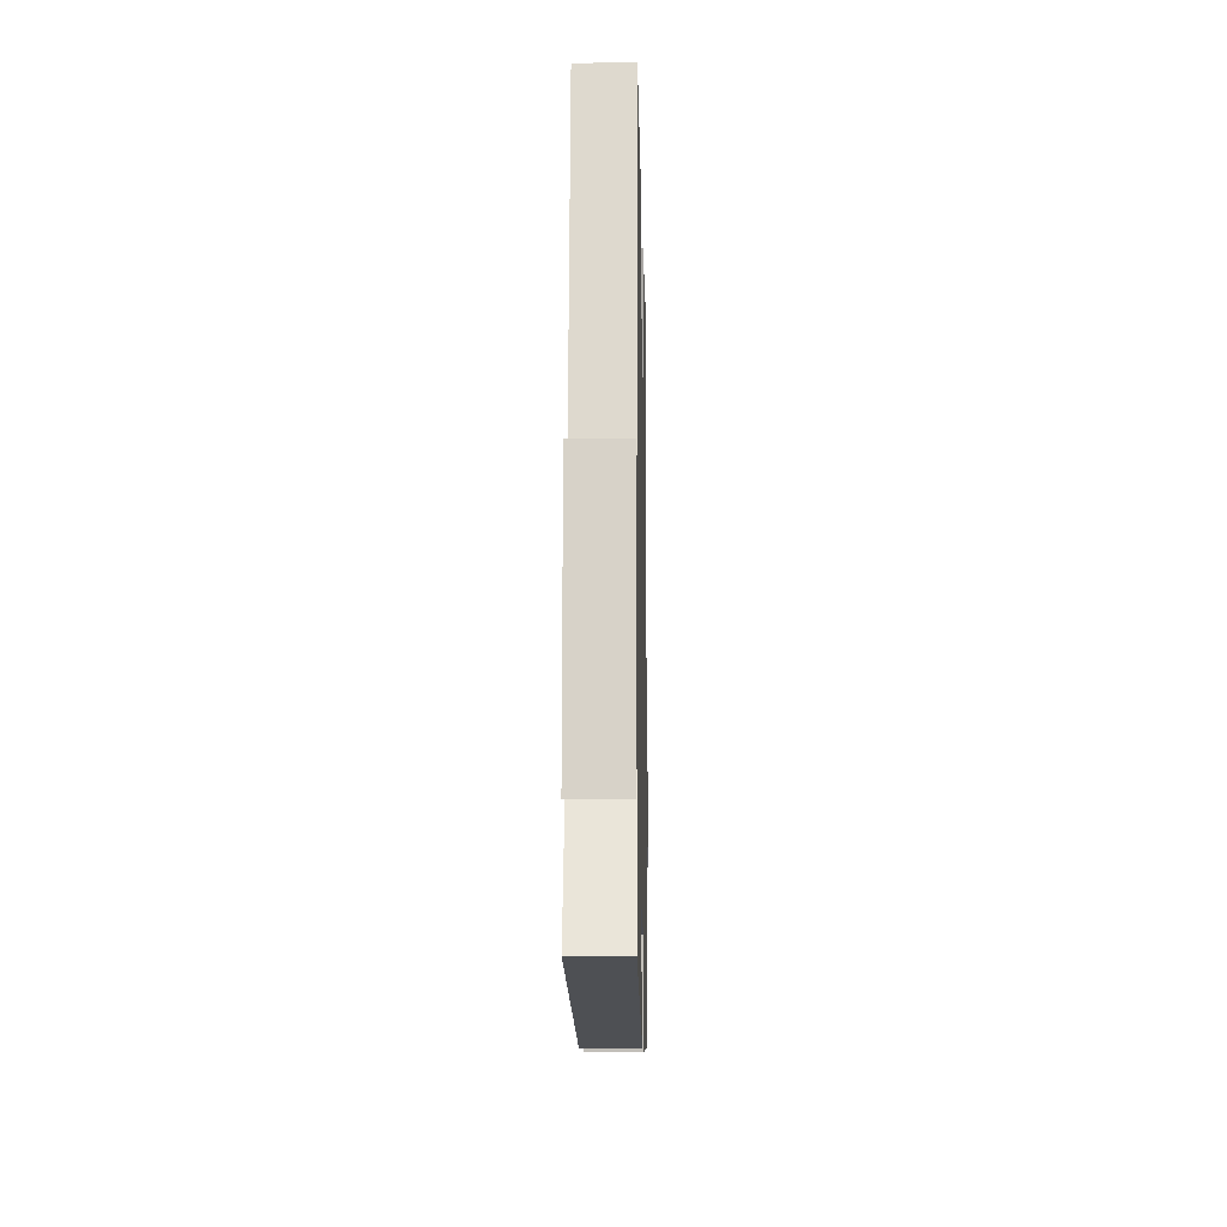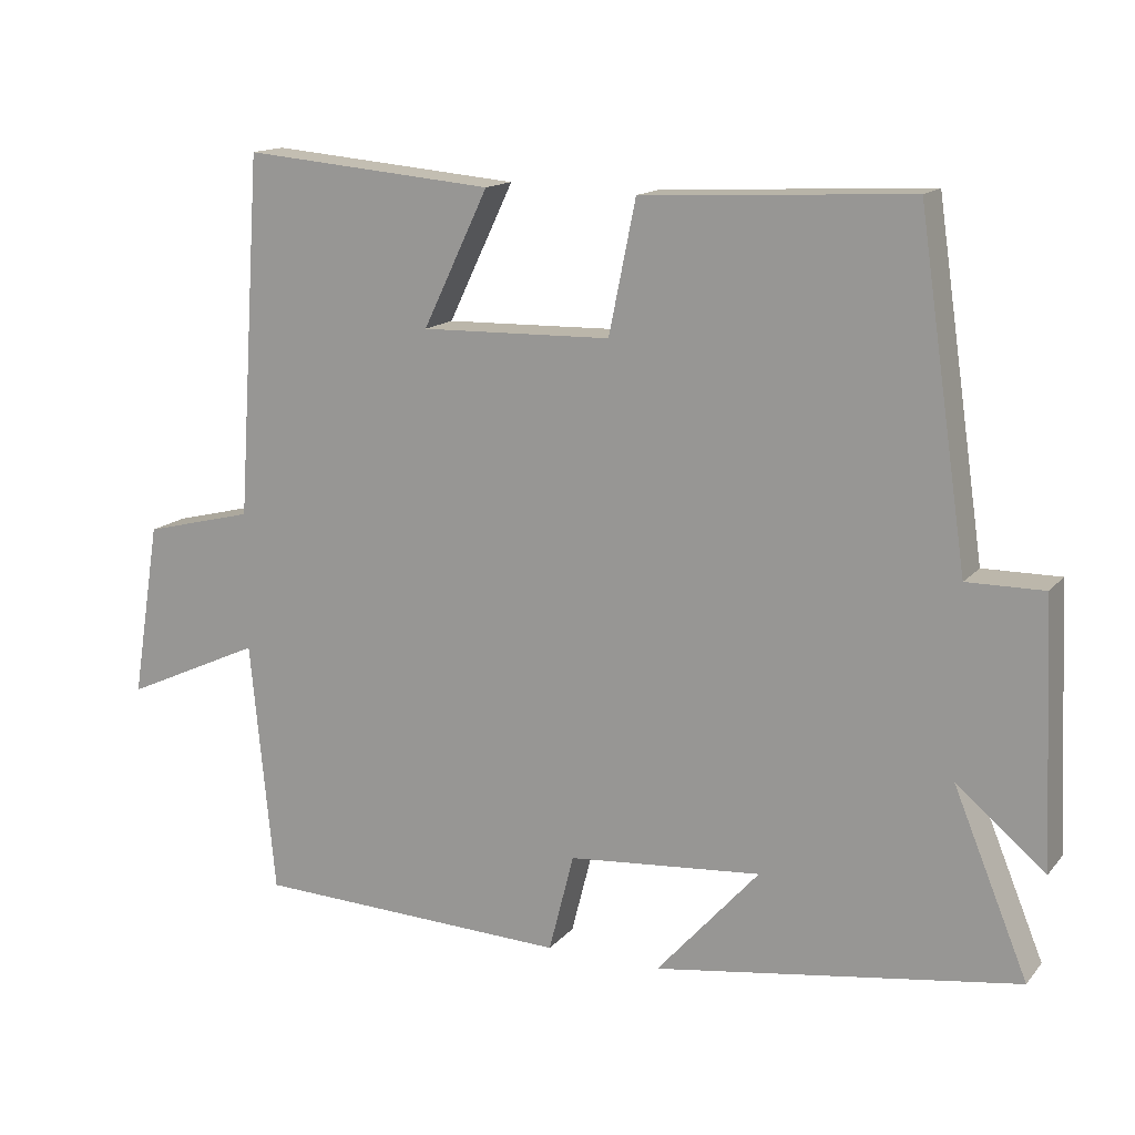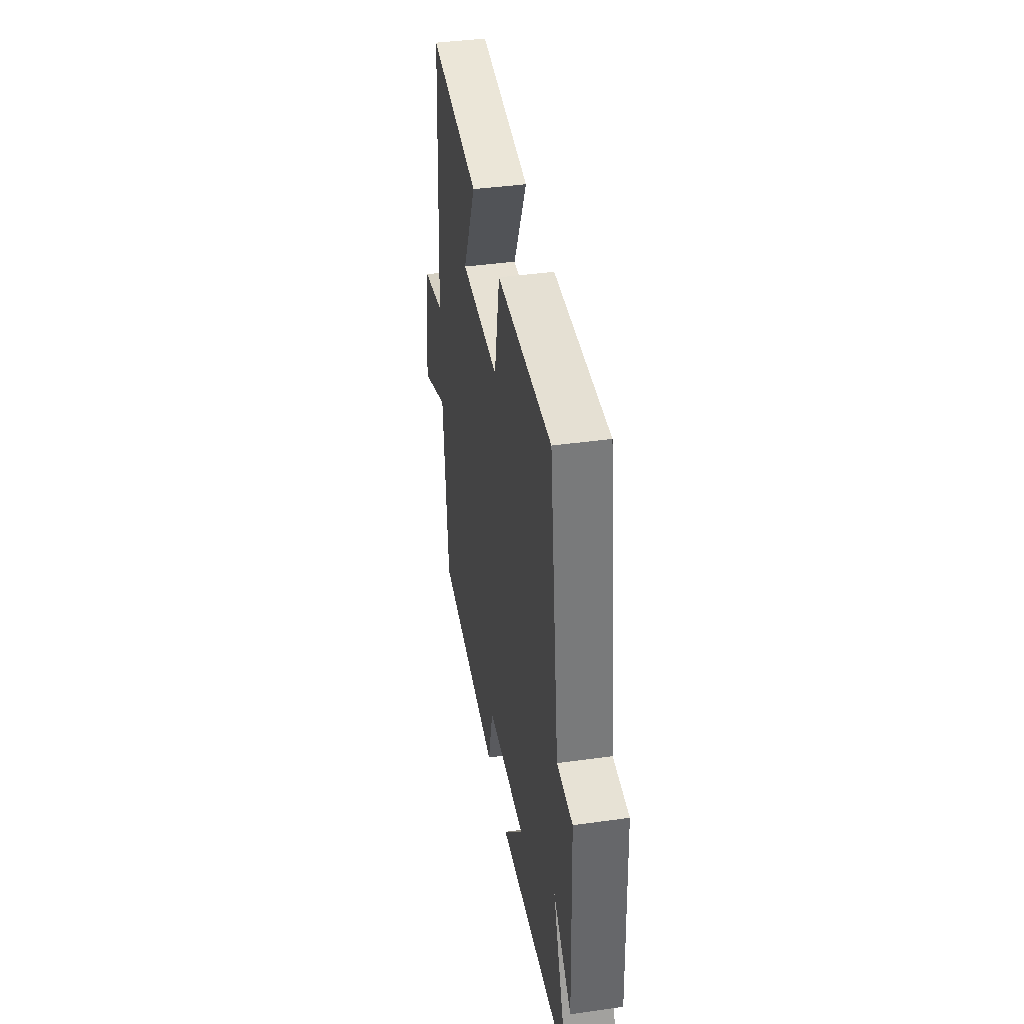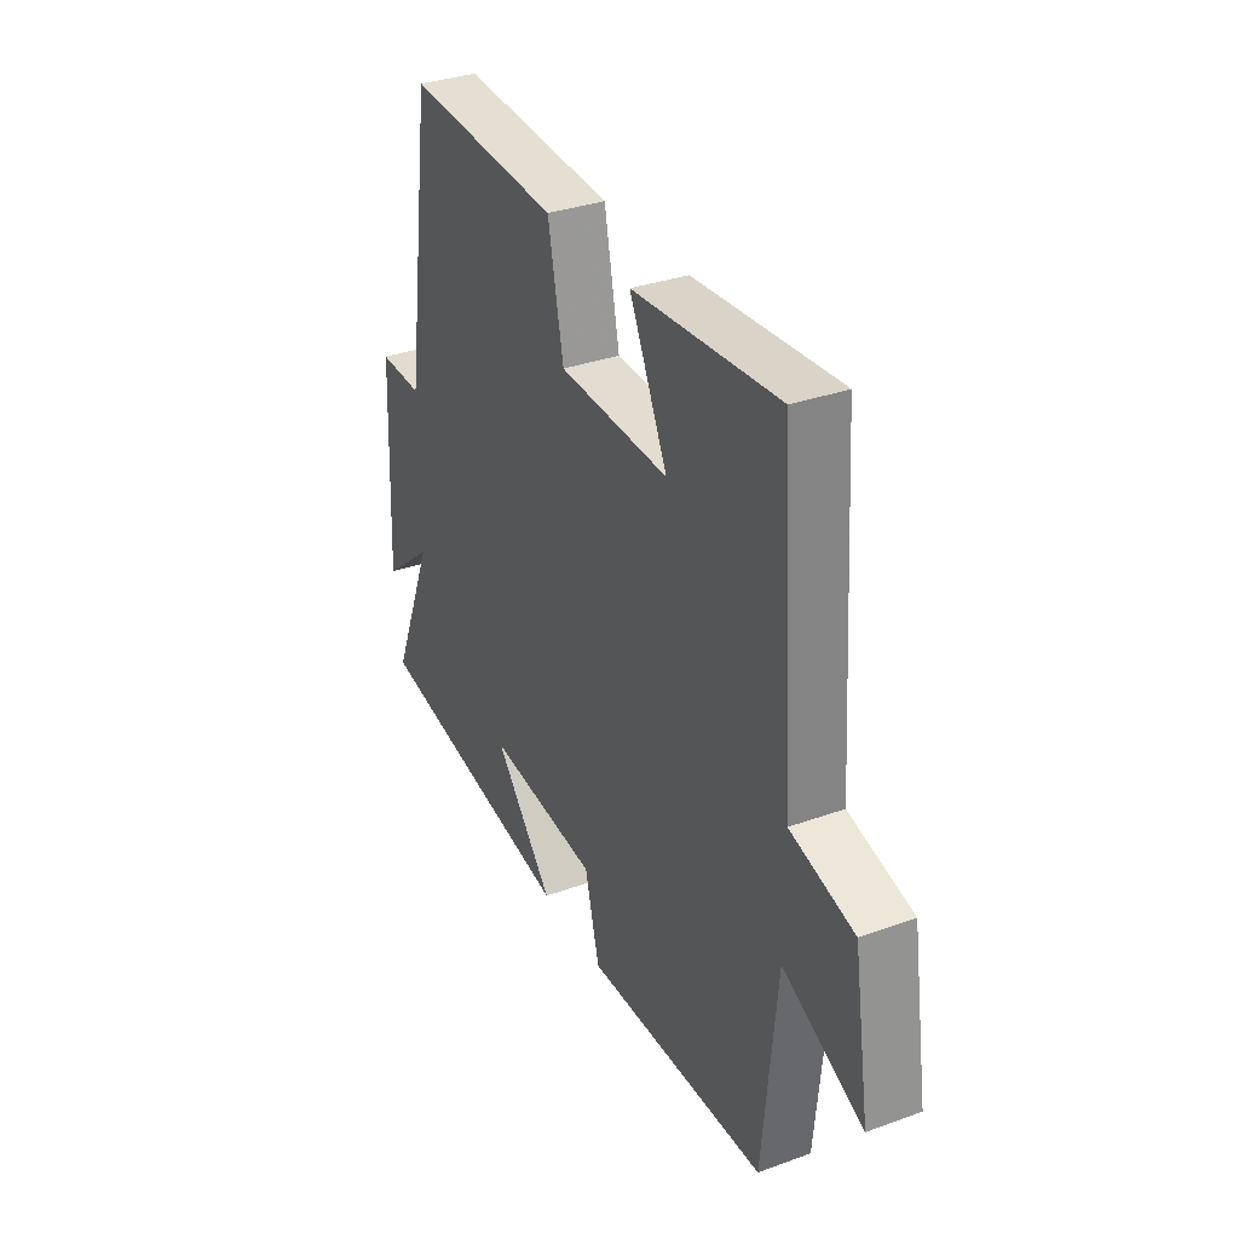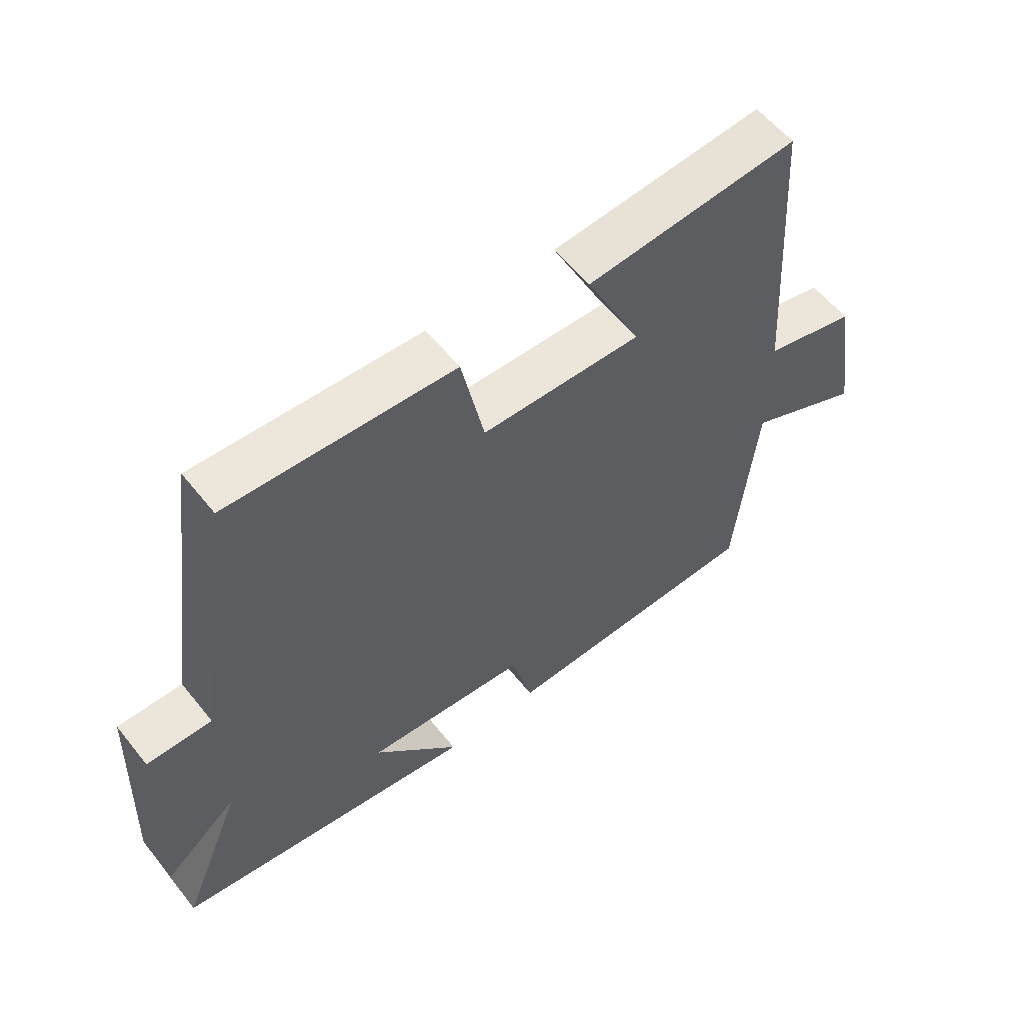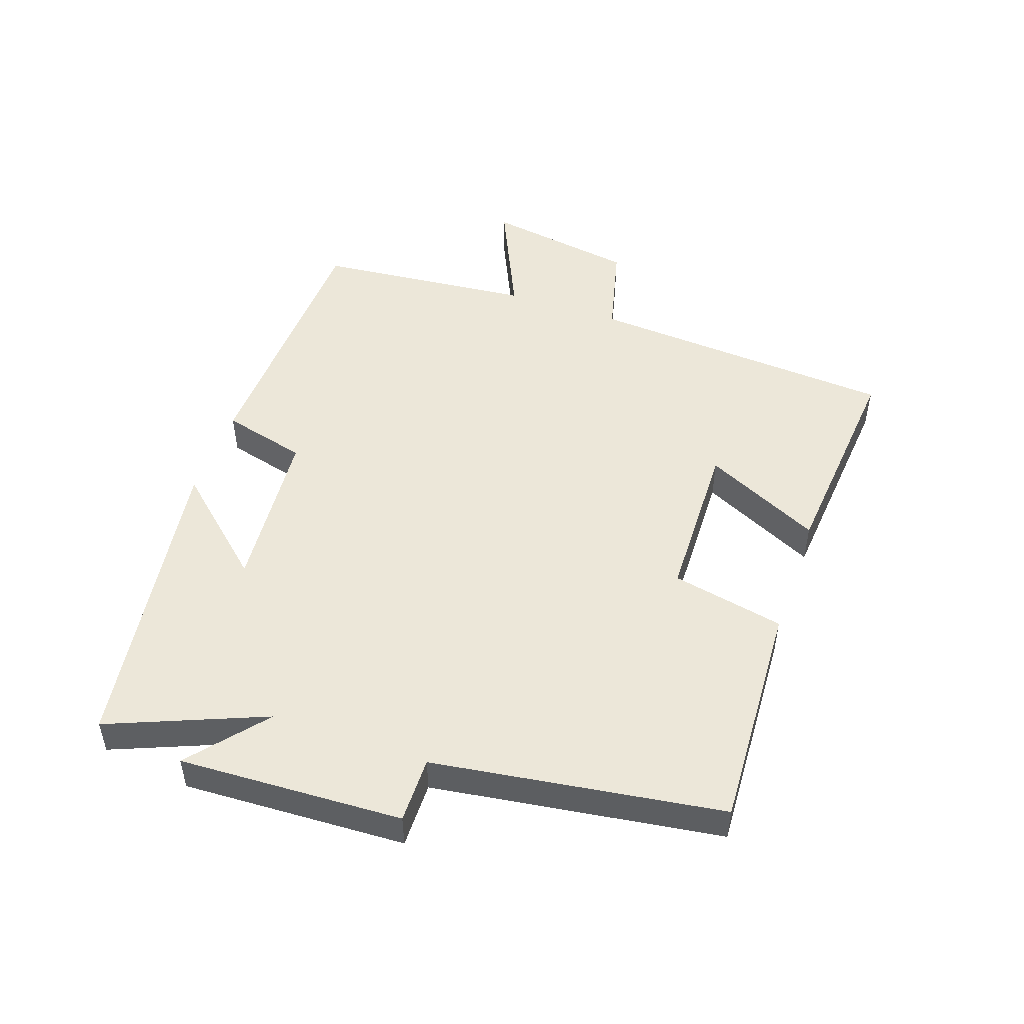
<metadata>
{"format":"obj","ext":"obj","renderer":"f3d","projection":"perspective","resolution":1024,"background":"white","views":[{"elev":-10.6,"azim":-88.8,"up":"+Z"},{"elev":14.7,"azim":-154.5,"up":"+Z"},{"elev":40.9,"azim":-99.7,"up":"+Z"},{"elev":33.7,"azim":63.8,"up":"+Z"},{"elev":57.9,"azim":-38.3,"up":"+Z"},{"elev":49.6,"azim":-70.8,"up":"+Y"}]}
</metadata>
<code>
v 0.467 0.07 0.53
v 0.5 0.07 0.045
v 0.648 0.07 0.008
v 0.686 0.07 -0.228
v 0.5 0.07 -0.143
v 0.467 0.07 -0.484
v 0.043 0.07 -0.5
v 0.009 0.07 -0.367
v -0.251 0.07 -0.345
v -0.113 0.07 -0.5
v -0.6 0.07 -0.428
v -0.5 0.07 -0.184
v -0.619 0.07 -0.283
v -0.603 0.07 0.067
v -0.5 0.07 0.066
v -0.434 0.07 0.518
v -0.075 0.07 0.5
v -0.039 0.07 0.323
v 0.217 0.07 0.317
v 0.129 0.07 0.5
v 0.467 0 0.53
v 0.5 0 0.045
v 0.648 0 0.008
v 0.686 0 -0.228
v 0.5 0 -0.143
v 0.467 0 -0.484
v 0.043 0 -0.5
v 0.009 0 -0.367
v -0.251 0 -0.345
v -0.113 0 -0.5
v -0.6 0 -0.428
v -0.5 0 -0.184
v -0.619 0 -0.283
v -0.603 0 0.067
v -0.5 0 0.066
v -0.434 0 0.518
v -0.075 0 0.5
v -0.039 0 0.323
v 0.217 0 0.317
v 0.129 0 0.5
f 19 20 1 2
f 18 19 2
f 15 16 17 18
f 15 18 2
f 12 13 14 15
f 12 15 2 3
f 9 10 11 12
f 8 9 12 3
f 5 6 7 8
f 5 8 3
f 3 4 5
f 22 21 40 39
f 22 39 38
f 38 37 36 35
f 22 38 35
f 35 34 33 32
f 23 22 35 32
f 32 31 30 29
f 23 32 29 28
f 28 27 26 25
f 23 28 25
f 25 24 23
f 1 21 22 2
f 2 22 23 3
f 3 23 24 4
f 4 24 25 5
f 5 25 26 6
f 6 26 27 7
f 7 27 28 8
f 8 28 29 9
f 9 29 30 10
f 10 30 31 11
f 11 31 32 12
f 12 32 33 13
f 13 33 34 14
f 14 34 35 15
f 15 35 36 16
f 16 36 37 17
f 17 37 38 18
f 18 38 39 19
f 19 39 40 20
f 20 40 21 1

</code>
